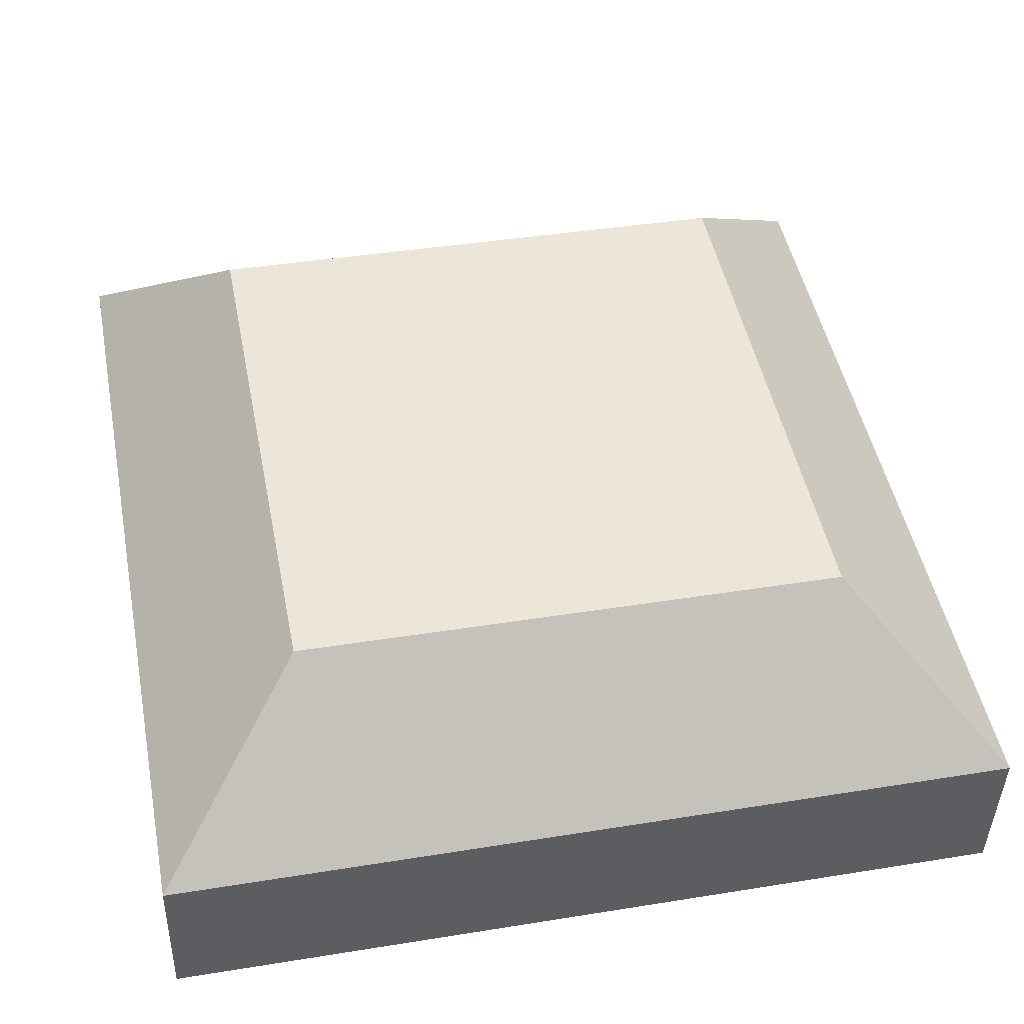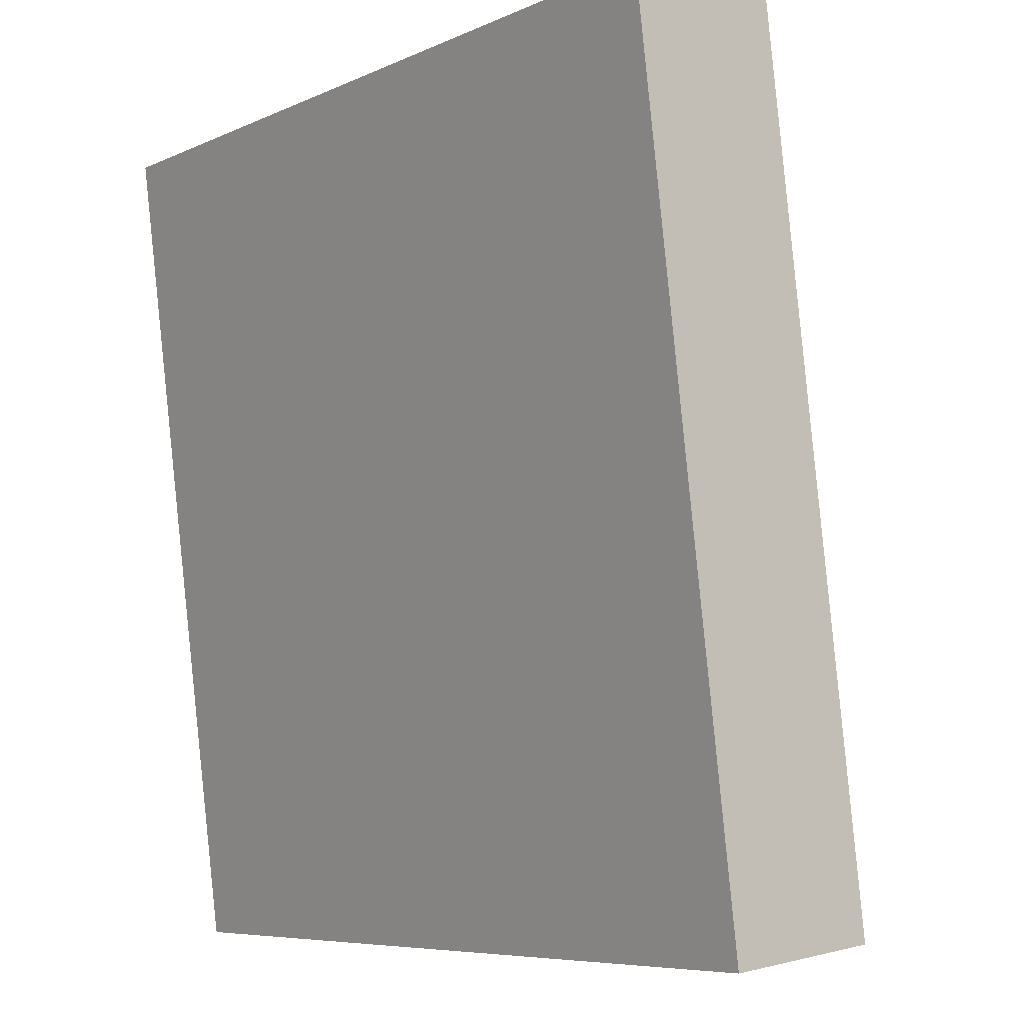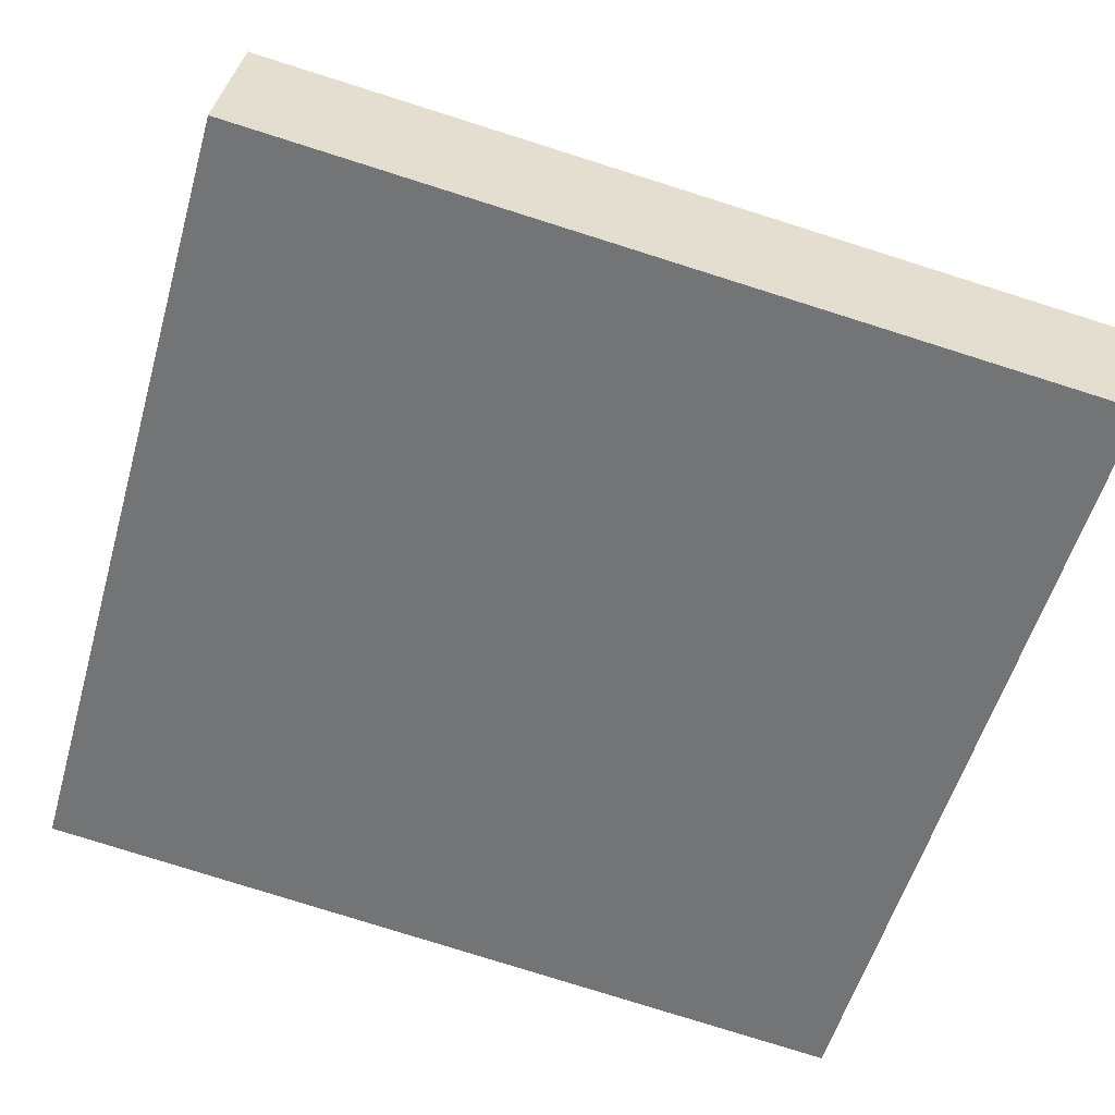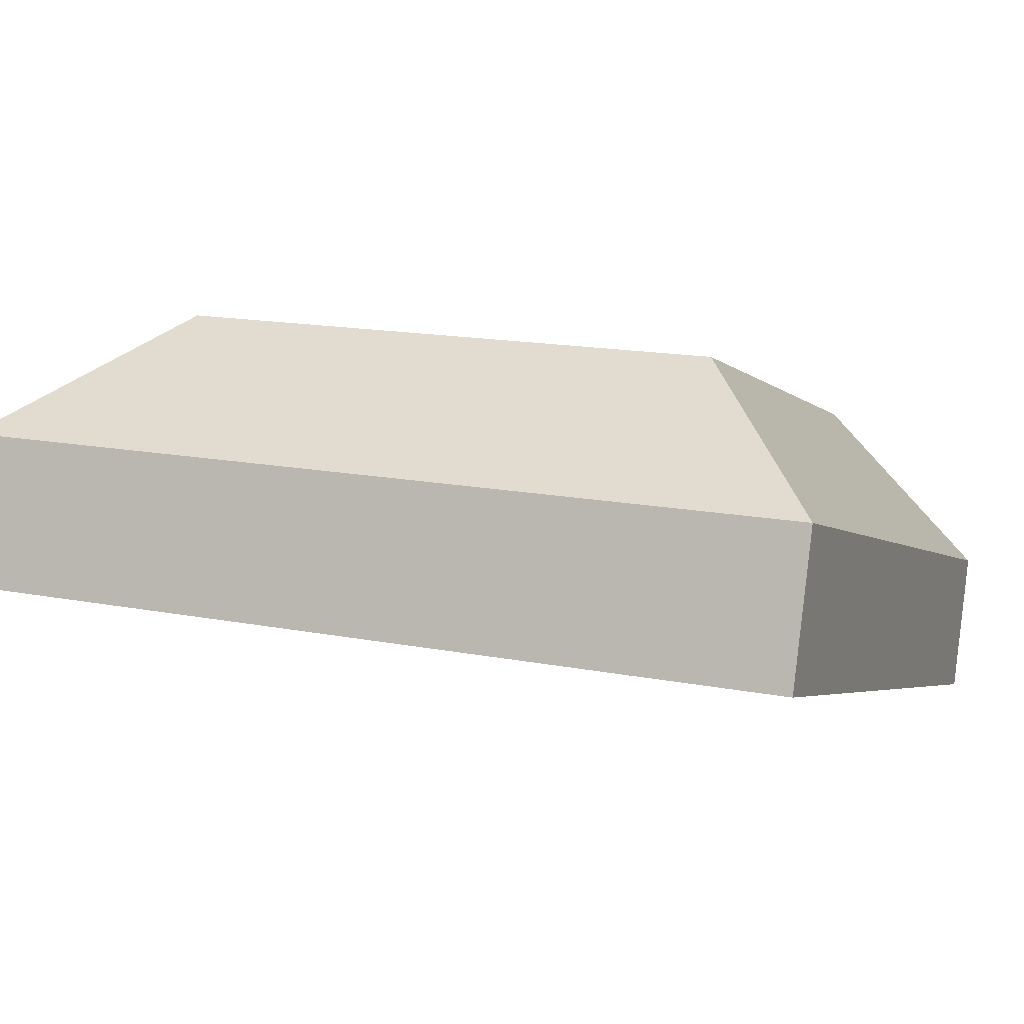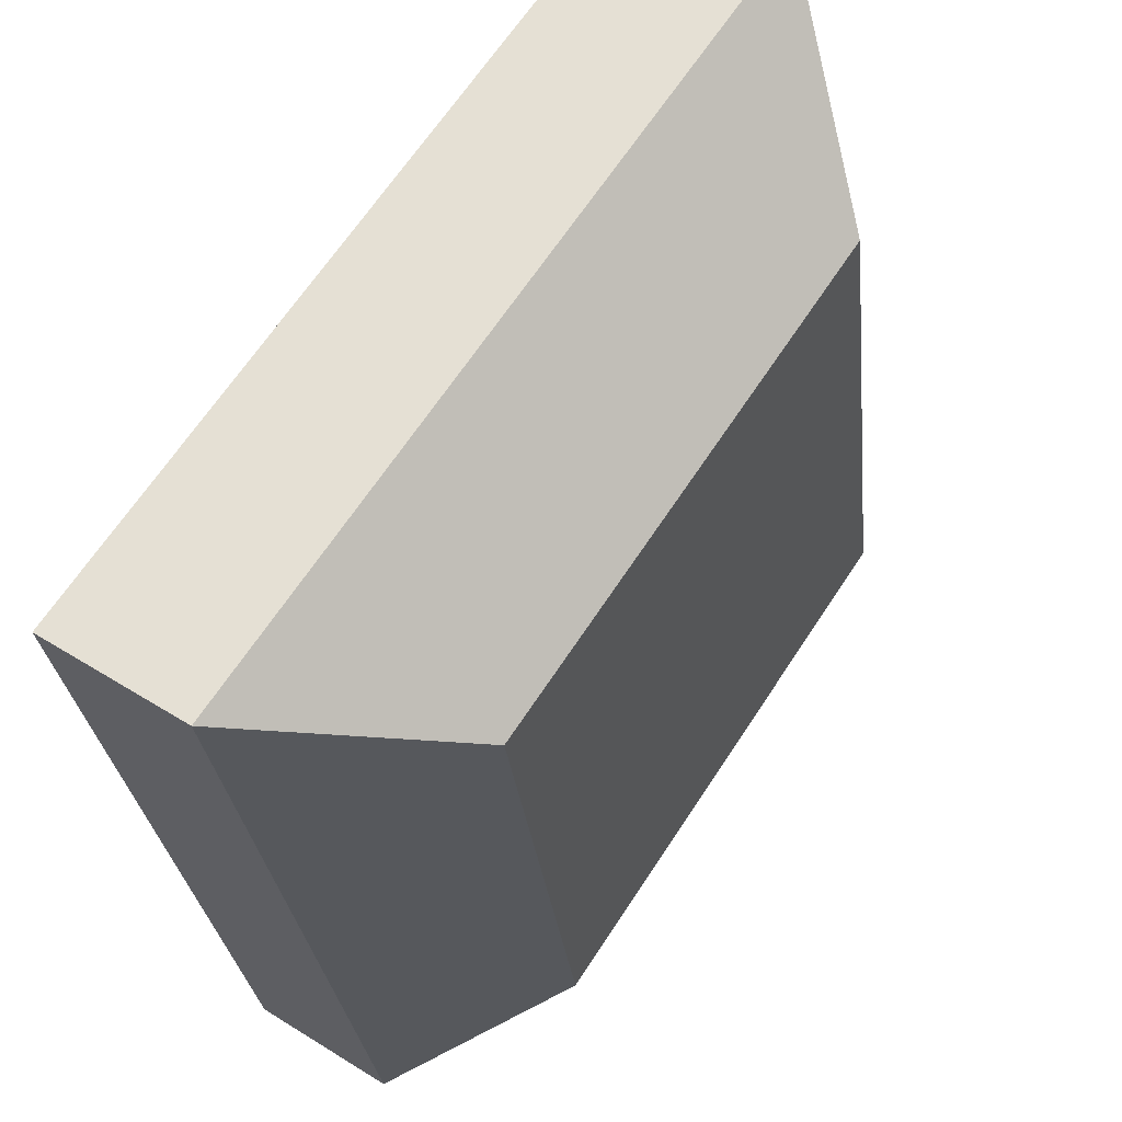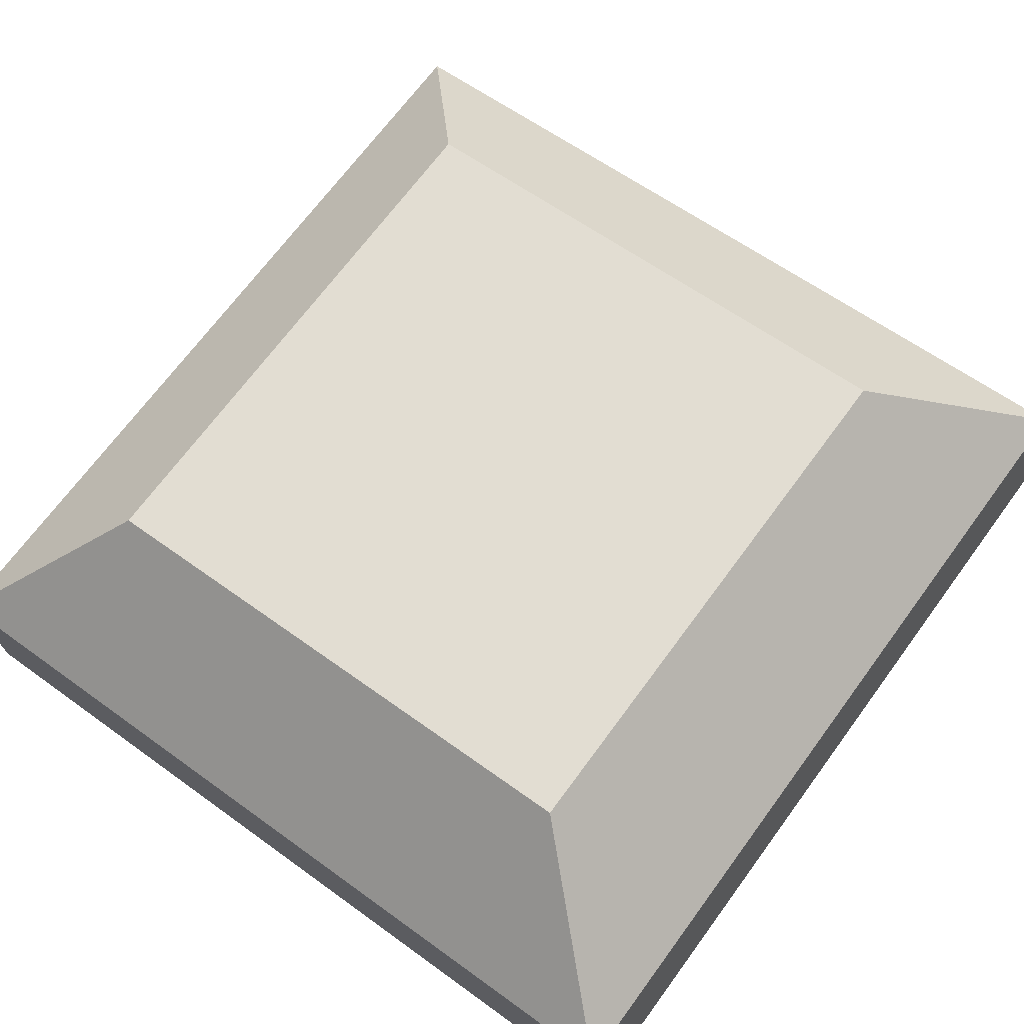
<metadata>
{"format":"obj","ext":"obj","renderer":"f3d","projection":"perspective","resolution":1024,"background":"white","views":[{"elev":40.5,"azim":-11.2,"up":"+Y"},{"elev":-6.9,"azim":52.4,"up":"+Z"},{"elev":-55.2,"azim":-105.9,"up":"+Y"},{"elev":-3.6,"azim":-69.5,"up":"+Y"},{"elev":65.4,"azim":123.1,"up":"+Z"},{"elev":60.5,"azim":36.7,"up":"+Y"}]}
</metadata>
<code>
o mesh54/mesh54-geometry#mesh54-geometry
v -0.4085 0.05438 -0.000245
v -0.4215 0.03397 0.05821
v -0.4085 0.04845 0.04696
v -0.4215 0.04313 -0.01472
v -0.3618 0.04845 0.04696
v -0.3618 0.05438 -0.000245
v -0.4215 0.02111 0.05659
v -0.3489 0.03397 0.05821
v -0.3489 0.04313 -0.01472
v -0.4215 0.03027 -0.01634
v -0.3489 0.02111 0.05659
v -0.3489 0.03027 -0.01634
f 1 2 3
f 1 4 2
f 5 3 2
f 3 6 1
f 6 4 1
f 2 4 7
f 3 5 6
f 8 5 2
f 9 4 6
f 4 10 7
f 11 2 7
f 5 9 6
f 8 9 5
f 8 2 11
f 9 10 4
f 7 10 11
f 12 10 9
f 11 10 12
f 3 2 1
f 2 4 1
f 2 3 5
f 1 6 3
f 1 4 6
f 7 4 2
f 6 5 3
f 2 5 8
f 6 4 9
f 7 10 4
f 7 2 11
f 6 9 5
f 5 9 8
f 11 2 8
f 4 10 9
f 11 10 7
f 8 12 9
f 9 12 8
f 8 11 12
f 12 11 8
f 9 10 12
f 12 10 11

</code>
